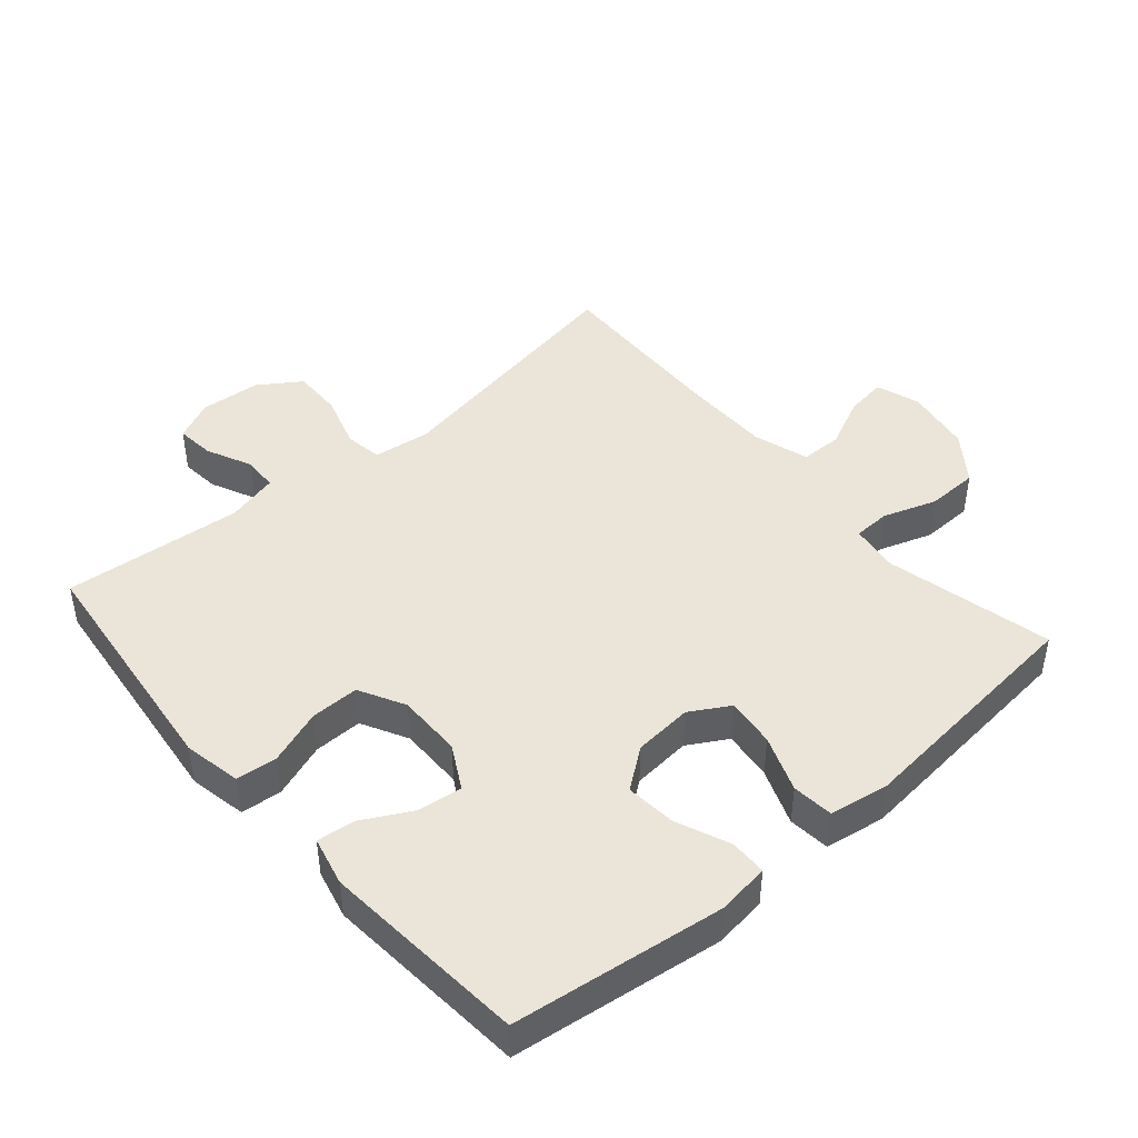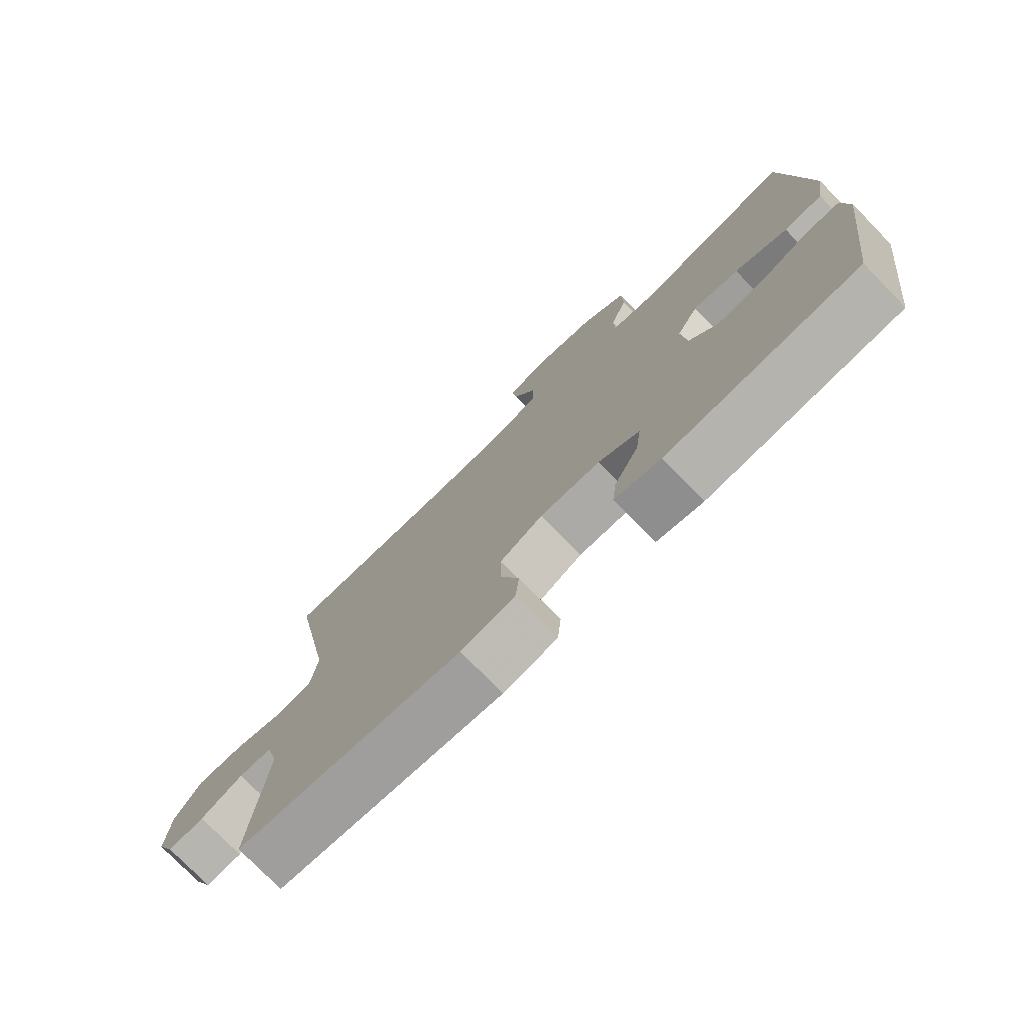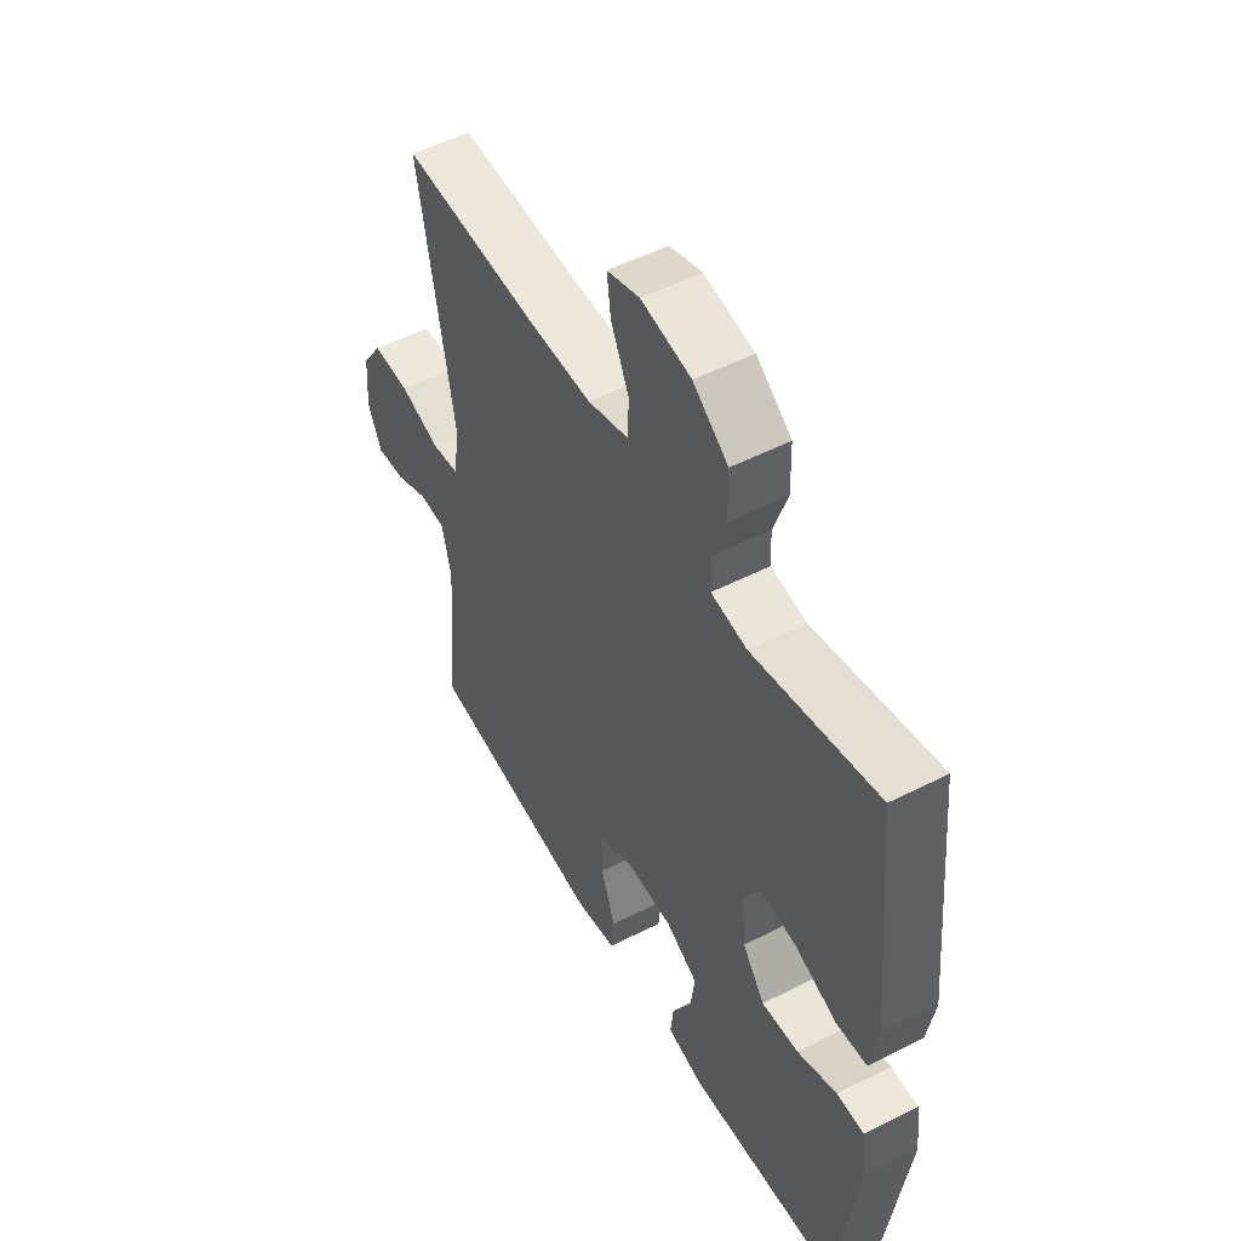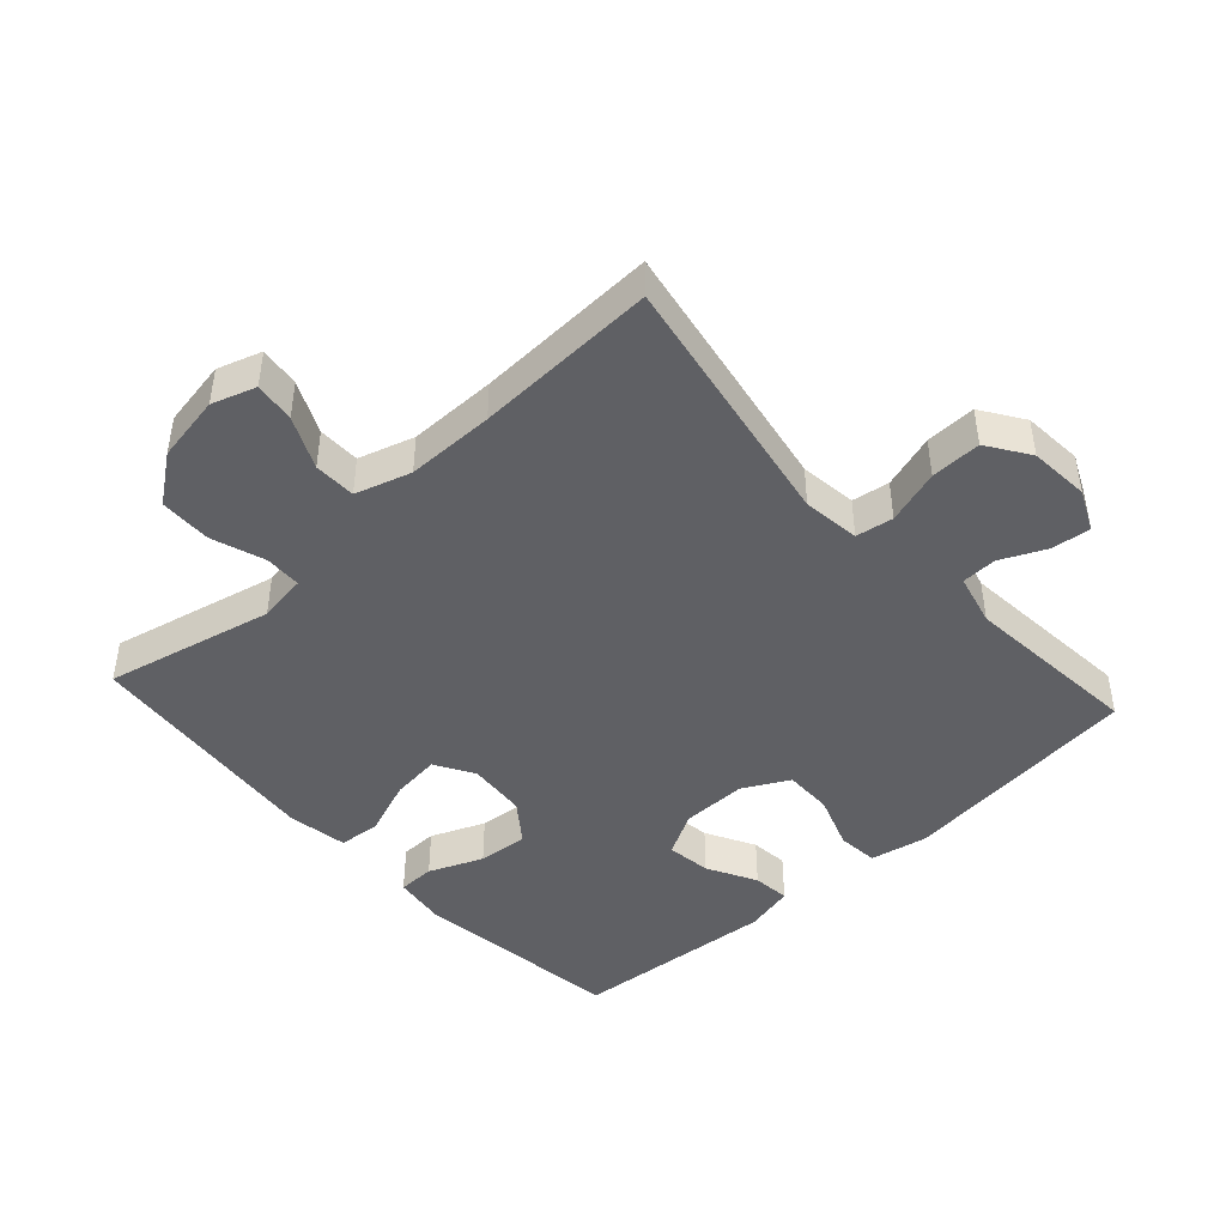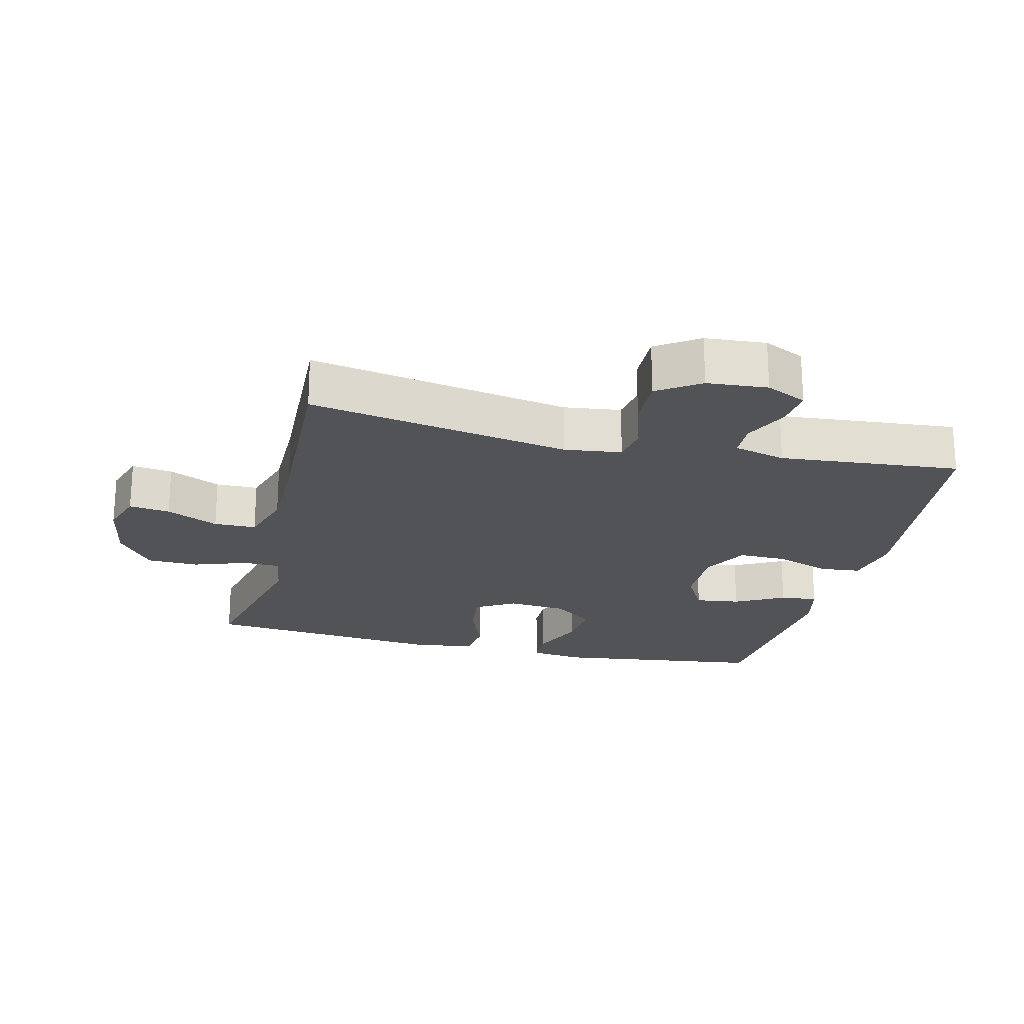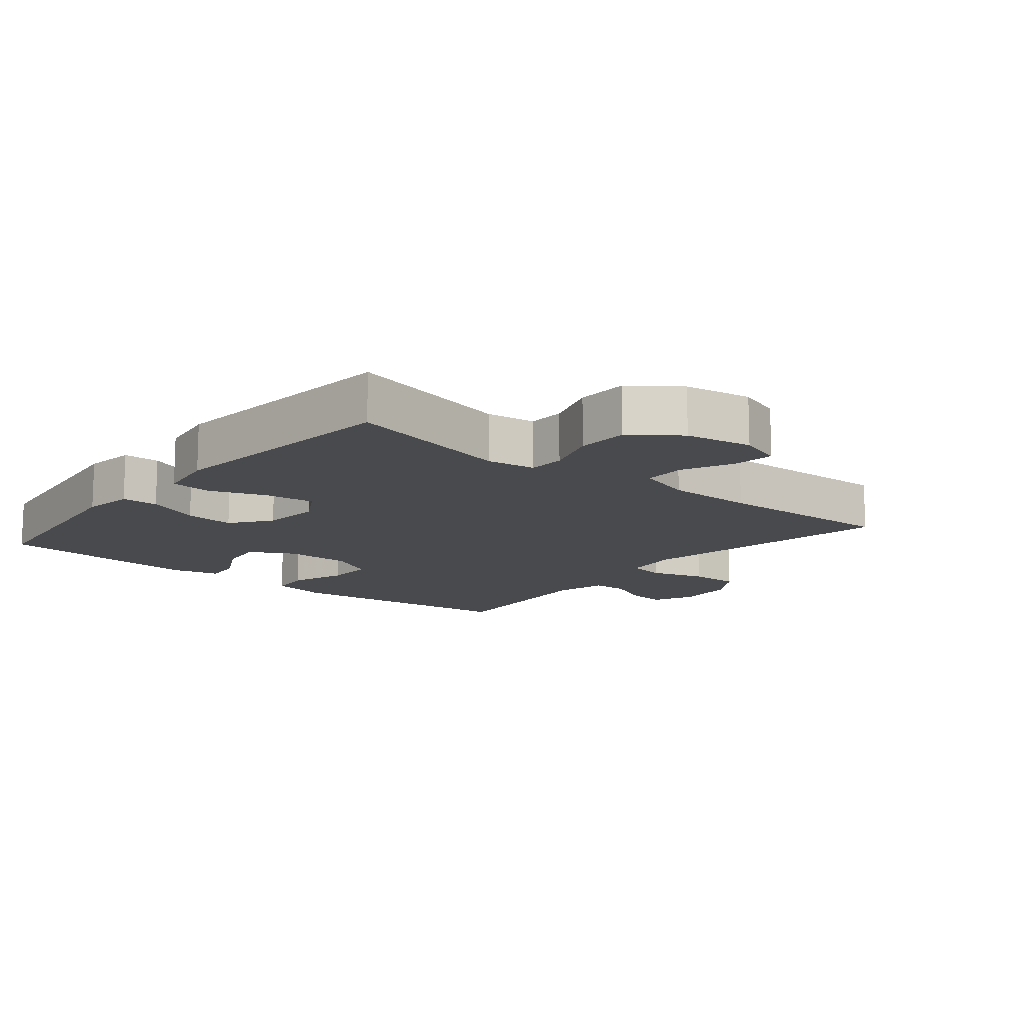
<metadata>
{"format":"obj","ext":"obj","renderer":"f3d","projection":"perspective","resolution":1024,"background":"white","views":[{"elev":44.5,"azim":-130.8,"up":"+Y"},{"elev":-76.4,"azim":-135.8,"up":"+Z"},{"elev":52.2,"azim":-118.8,"up":"+Z"},{"elev":-45.0,"azim":42.3,"up":"+Y"},{"elev":-21.9,"azim":76.4,"up":"+Y"},{"elev":-13.1,"azim":-39.6,"up":"+Y"}]}
</metadata>
<code>
v -0.5 0.07 0.5
v -0.244 0.07 0.442
v -0.17 0.07 0.453
v -0.168 0.07 0.509
v -0.196 0.07 0.591
v -0.194 0.07 0.67
v -0.122 0.07 0.724
v -0.02 0.07 0.742
v 0.047 0.07 0.72
v 0.039 0.07 0.658
v 0.002 0.07 0.579
v 0.003 0.07 0.515
v 0.088 0.07 0.489
v 0.222 0.07 0.489
v 0.5 0.07 0.5
v 0.429 0.07 0.103
v 0.44 0.07 0.016
v 0.497 0.07 0.007
v 0.58 0.07 0.033
v 0.657 0.07 0.035
v 0.7 0.07 -0.029
v 0.707 0.07 -0.121
v 0.678 0.07 -0.183
v 0.619 0.07 -0.177
v 0.55 0.07 -0.145
v 0.496 0.07 -0.147
v 0.476 0.07 -0.226
v 0.5 0.07 -0.5
v 0.131 0.07 -0.543
v 0.043 0.07 -0.526
v 0.037 0.07 -0.464
v 0.067 0.07 -0.38
v 0.068 0.07 -0.306
v -0.002 0.07 -0.269
v -0.101 0.07 -0.27
v -0.168 0.07 -0.307
v -0.159 0.07 -0.375
v -0.119 0.07 -0.45
v -0.113 0.07 -0.507
v -0.188 0.07 -0.525
v -0.5 0.07 -0.5
v -0.542 0.07 -0.177
v -0.531 0.07 -0.098
v -0.475 0.07 -0.097
v -0.393 0.07 -0.131
v -0.317 0.07 -0.138
v -0.271 0.07 -0.077
v -0.263 0.07 0.013
v -0.298 0.07 0.073
v -0.373 0.07 0.064
v -0.459 0.07 0.031
v -0.522 0.07 0.037
v -0.537 0.07 0.128
v -0.5 0 0.5
v -0.244 0 0.442
v -0.17 0 0.453
v -0.168 0 0.509
v -0.196 0 0.591
v -0.194 0 0.67
v -0.122 0 0.724
v -0.02 0 0.742
v 0.047 0 0.72
v 0.039 0 0.658
v 0.002 0 0.579
v 0.003 0 0.515
v 0.088 0 0.489
v 0.222 0 0.489
v 0.5 0 0.5
v 0.429 0 0.103
v 0.44 0 0.016
v 0.497 0 0.007
v 0.58 0 0.033
v 0.657 0 0.035
v 0.7 0 -0.029
v 0.707 0 -0.121
v 0.678 0 -0.183
v 0.619 0 -0.177
v 0.55 0 -0.145
v 0.496 0 -0.147
v 0.476 0 -0.226
v 0.5 0 -0.5
v 0.131 0 -0.543
v 0.043 0 -0.526
v 0.037 0 -0.464
v 0.067 0 -0.38
v 0.068 0 -0.306
v -0.002 0 -0.269
v -0.101 0 -0.27
v -0.168 0 -0.307
v -0.159 0 -0.375
v -0.119 0 -0.45
v -0.113 0 -0.507
v -0.188 0 -0.525
v -0.5 0 -0.5
v -0.542 0 -0.177
v -0.531 0 -0.098
v -0.475 0 -0.097
v -0.393 0 -0.131
v -0.317 0 -0.138
v -0.271 0 -0.077
v -0.263 0 0.013
v -0.298 0 0.073
v -0.373 0 0.064
v -0.459 0 0.031
v -0.522 0 0.037
v -0.537 0 0.128
f 50 51 52 53
f 49 50 53 1
f 48 49 1 2
f 42 43 44 45
f 42 45 46
f 41 42 46
f 40 41 46 47
f 37 38 39 40
f 36 37 40 47
f 29 30 31 32
f 27 28 29 32
f 26 27 32 33
f 22 23 24 25
f 22 25 26
f 21 22 26
f 18 19 20 21
f 17 18 21 26
f 14 15 16
f 13 14 16 17
f 12 13 17 26
f 8 9 10 11
f 8 11 12
f 7 8 12
f 4 5 6 7
f 3 4 7 12
f 48 2 3
f 35 36 47 48
f 34 35 48 3
f 26 33 34
f 3 12 26 34
f 106 105 104 103
f 54 106 103 102
f 55 54 102 101
f 98 97 96 95
f 99 98 95
f 99 95 94
f 100 99 94 93
f 93 92 91 90
f 100 93 90 89
f 85 84 83 82
f 85 82 81 80
f 86 85 80 79
f 78 77 76 75
f 79 78 75
f 79 75 74
f 74 73 72 71
f 79 74 71 70
f 69 68 67
f 70 69 67 66
f 79 70 66 65
f 64 63 62 61
f 65 64 61
f 65 61 60
f 60 59 58 57
f 65 60 57 56
f 56 55 101
f 101 100 89 88
f 56 101 88 87
f 87 86 79
f 87 79 65 56
f 1 54 55 2
f 2 55 56 3
f 3 56 57 4
f 4 57 58 5
f 5 58 59 6
f 6 59 60 7
f 7 60 61 8
f 8 61 62 9
f 9 62 63 10
f 10 63 64 11
f 11 64 65 12
f 12 65 66 13
f 13 66 67 14
f 14 67 68 15
f 15 68 69 16
f 16 69 70 17
f 17 70 71 18
f 18 71 72 19
f 19 72 73 20
f 20 73 74 21
f 21 74 75 22
f 22 75 76 23
f 23 76 77 24
f 24 77 78 25
f 25 78 79 26
f 26 79 80 27
f 27 80 81 28
f 28 81 82 29
f 29 82 83 30
f 30 83 84 31
f 31 84 85 32
f 32 85 86 33
f 33 86 87 34
f 34 87 88 35
f 35 88 89 36
f 36 89 90 37
f 37 90 91 38
f 38 91 92 39
f 39 92 93 40
f 40 93 94 41
f 41 94 95 42
f 42 95 96 43
f 43 96 97 44
f 44 97 98 45
f 45 98 99 46
f 46 99 100 47
f 47 100 101 48
f 48 101 102 49
f 49 102 103 50
f 50 103 104 51
f 51 104 105 52
f 52 105 106 53
f 53 106 54 1

</code>
